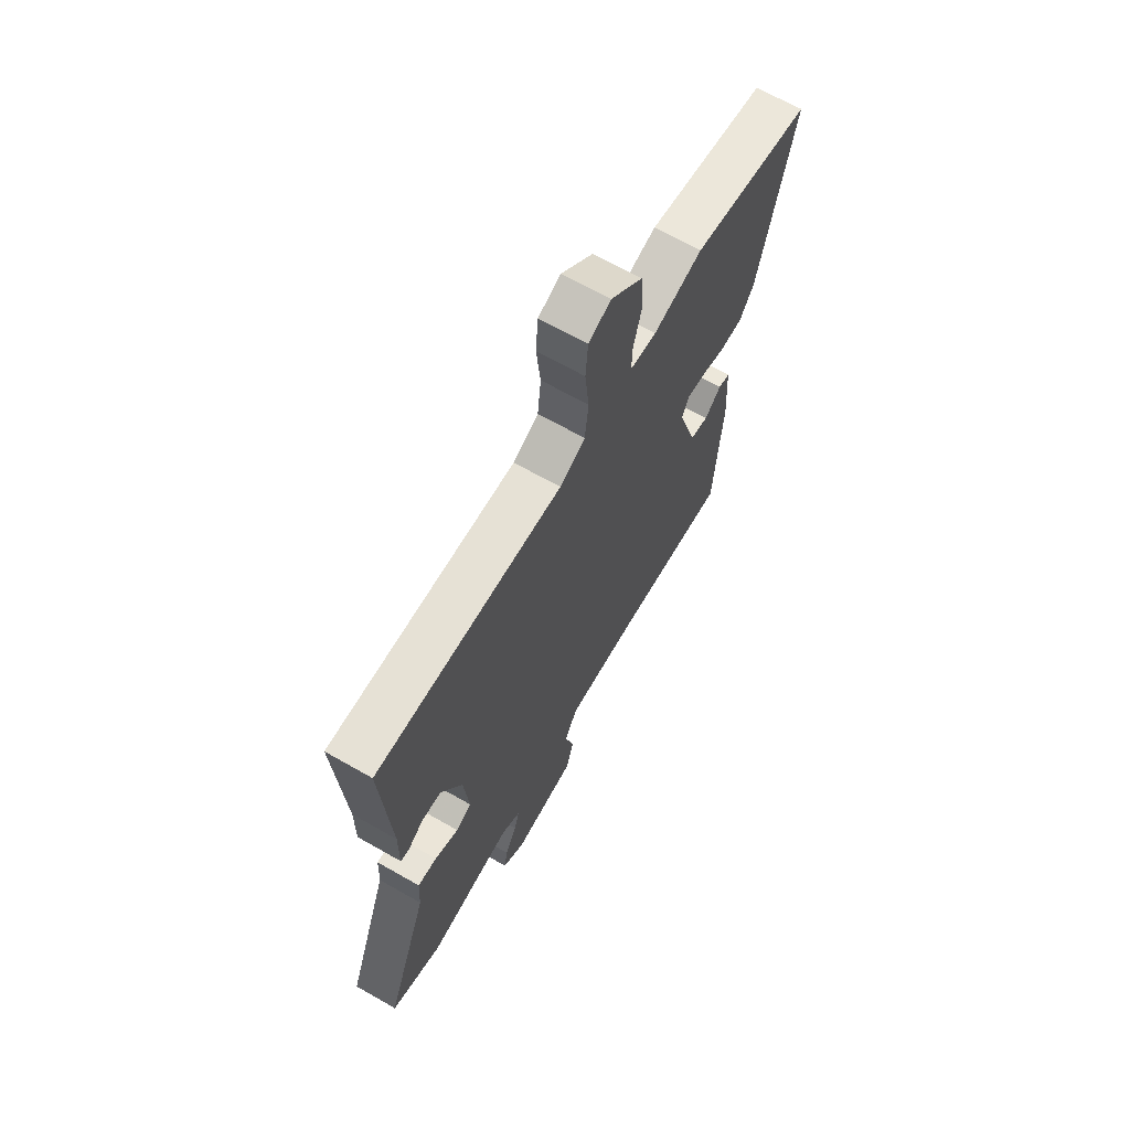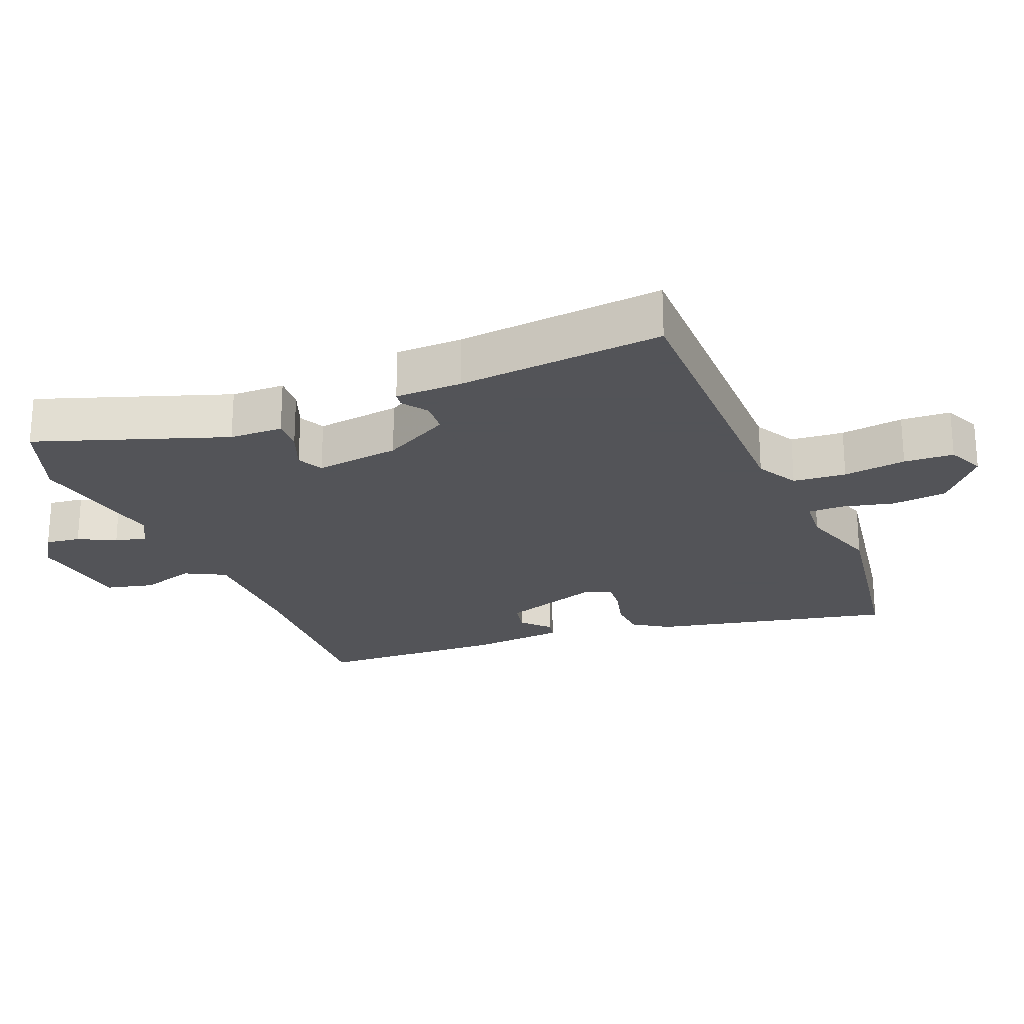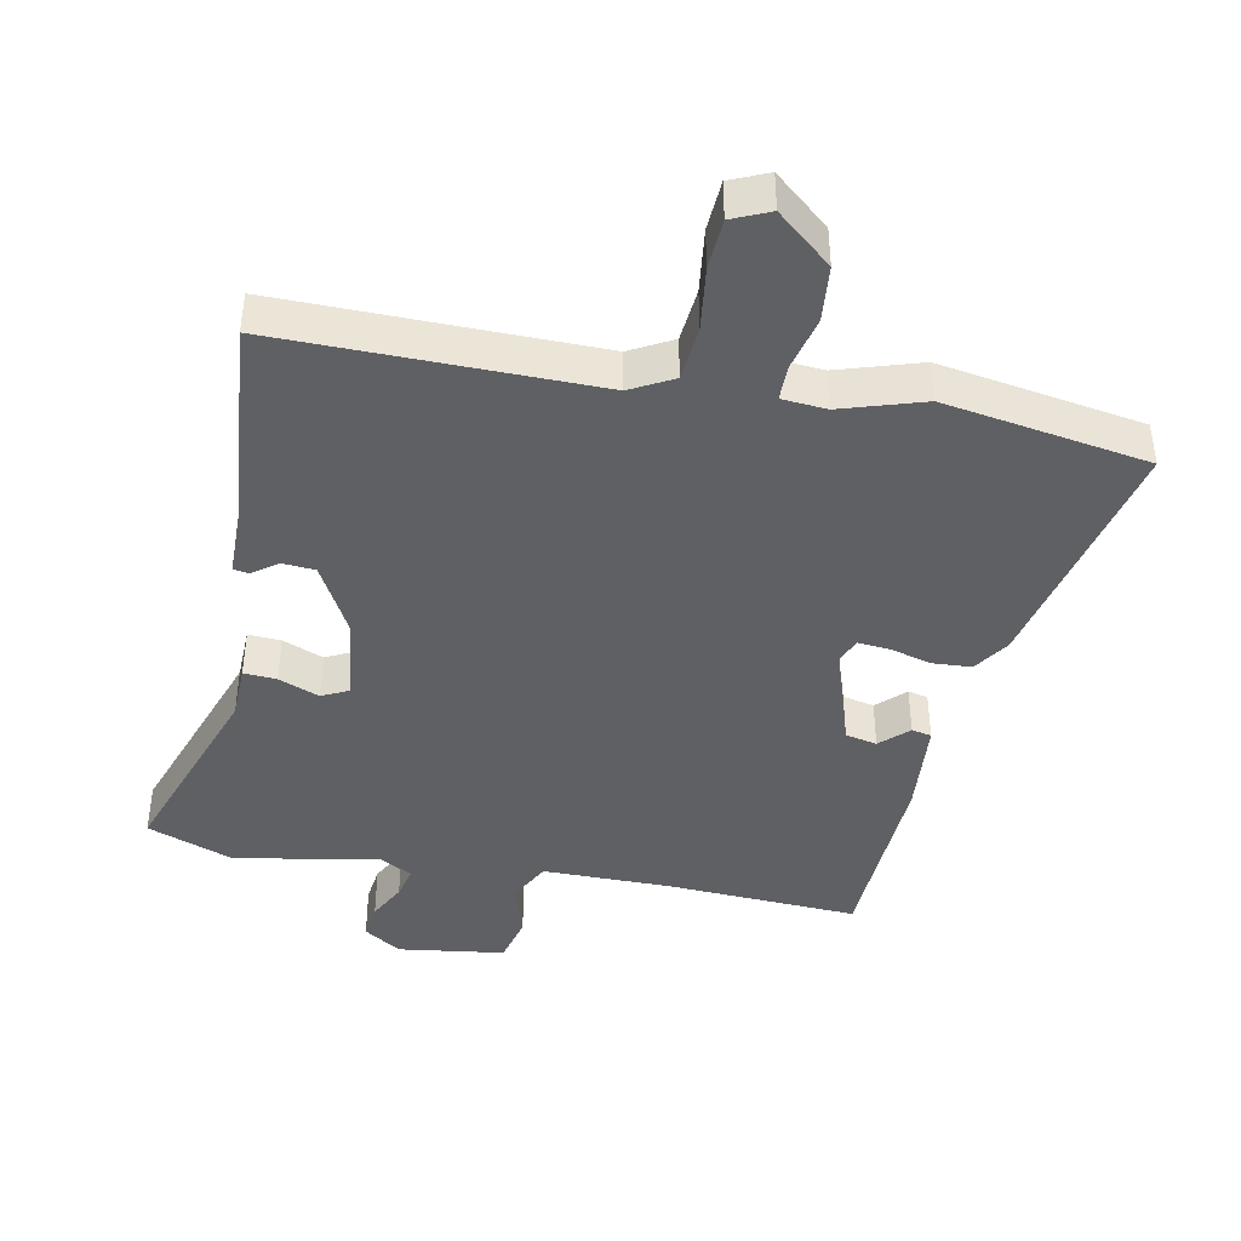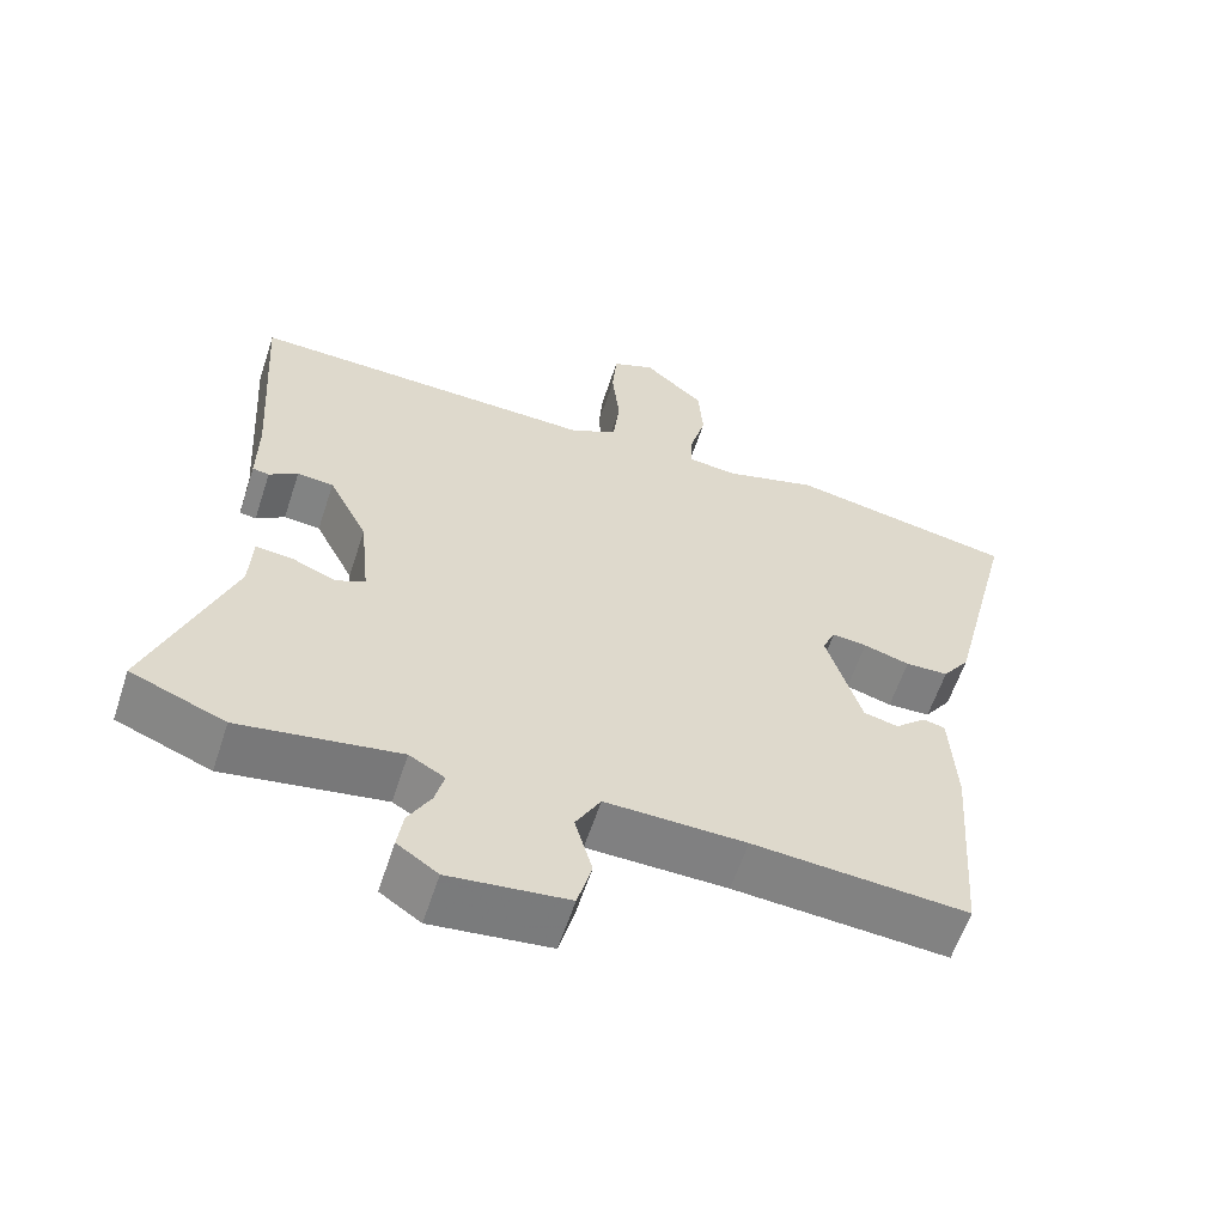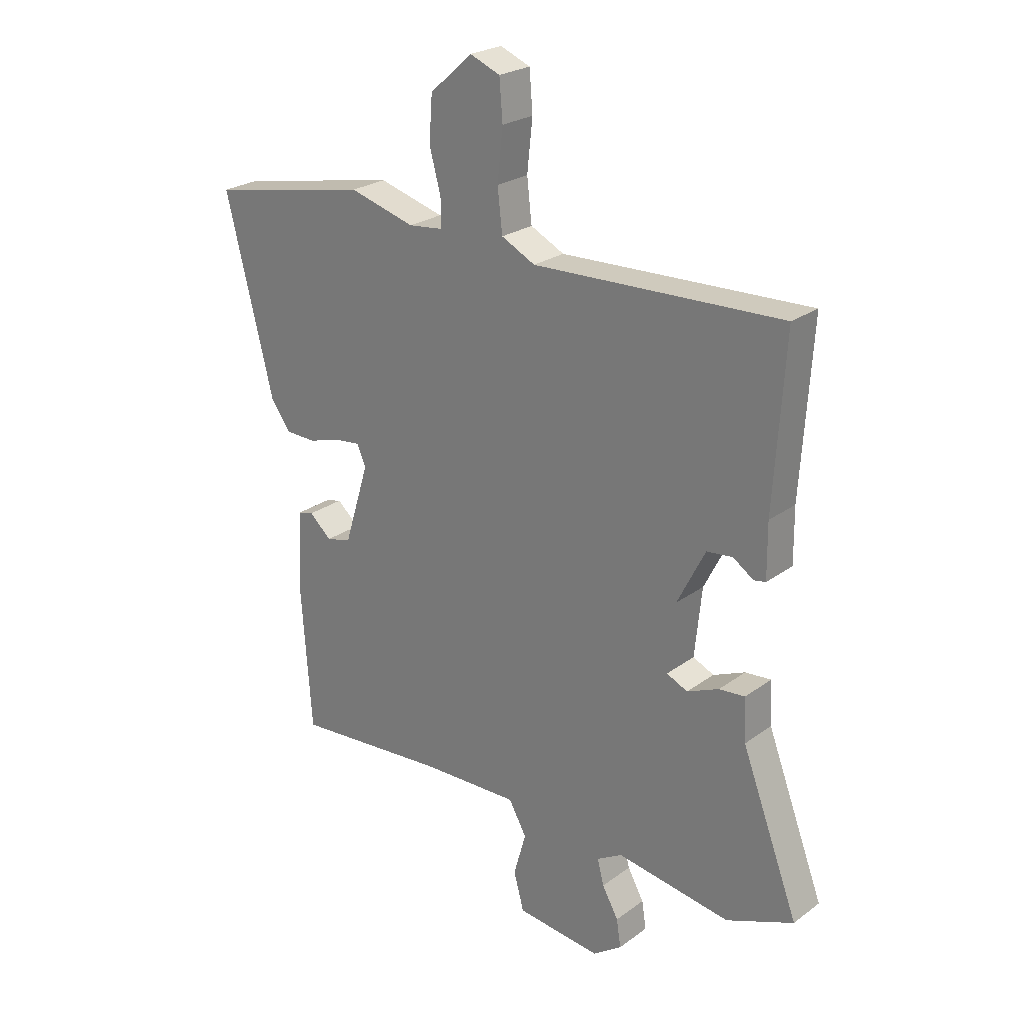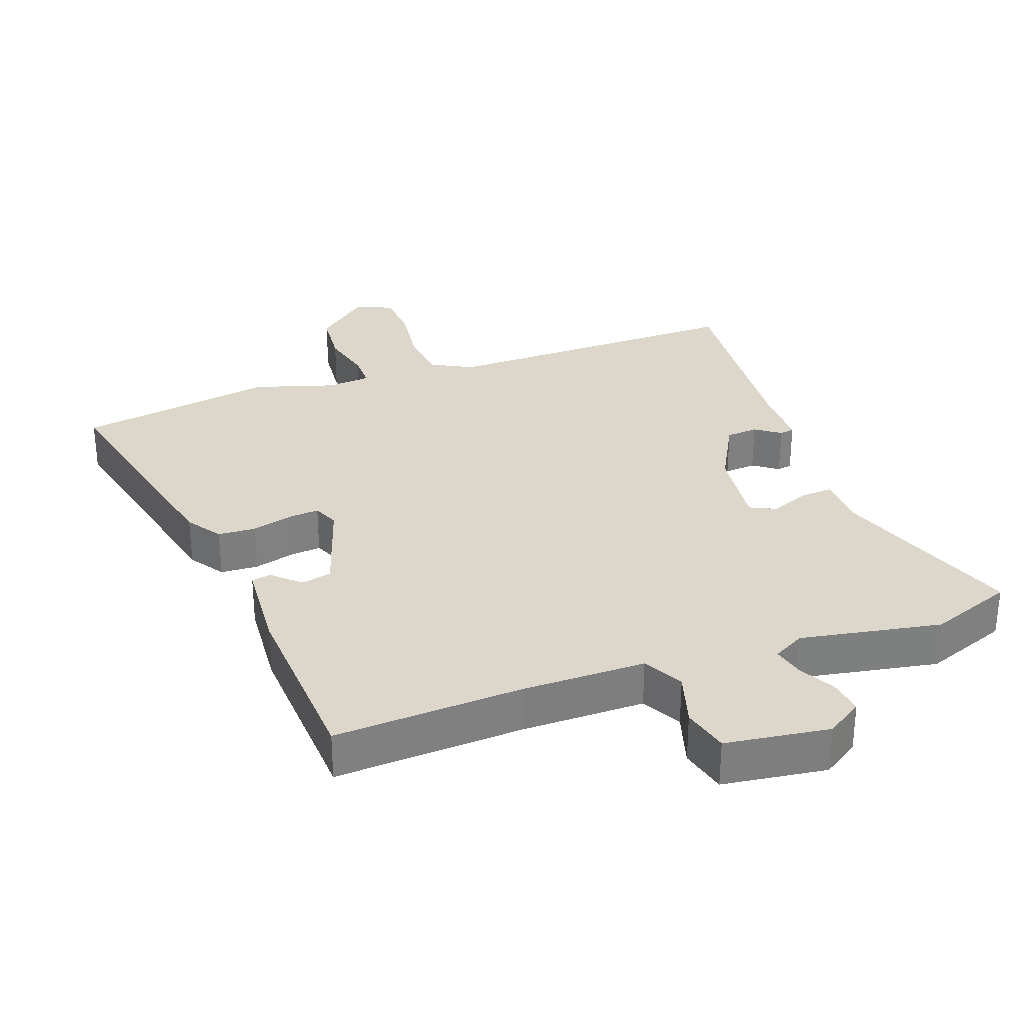
<metadata>
{"format":"obj","ext":"obj","renderer":"f3d","projection":"perspective","resolution":1024,"background":"white","views":[{"elev":66.7,"azim":-60.2,"up":"+Z"},{"elev":-23.4,"azim":-66.2,"up":"+Y"},{"elev":-42.4,"azim":-9.8,"up":"+Y"},{"elev":-59.9,"azim":-18.1,"up":"+Z"},{"elev":24.3,"azim":-140.0,"up":"+Z"},{"elev":30.8,"azim":161.3,"up":"+Y"}]}
</metadata>
<code>
v -0.456 0.07 -0.518
v -0.581 0.07 -0.468
v -0.475 0.07 -0.188
v -0.471 0.07 -0.108
v -0.423 0.07 -0.112
v -0.364 0.07 -0.137
v -0.325 0.07 -0.119
v -0.338 0.07 0.008
v -0.39 0.07 0.11
v -0.438 0.07 0.115
v -0.476 0.07 0.089
v -0.498 0.07 0.093
v -0.497 0.07 0.193
v -0.517 0.07 0.502
v -0.055 0.07 0.487
v 0.008 0.07 0.519
v 0.017 0.07 0.598
v 0.007 0.07 0.692
v 0.013 0.07 0.766
v 0.069 0.07 0.789
v 0.148 0.07 0.719
v 0.154 0.07 0.636
v 0.133 0.07 0.558
v 0.132 0.07 0.506
v 0.197 0.07 0.499
v 0.319 0.07 0.534
v 0.617 0.07 0.478
v 0.528 0.07 0.122
v 0.492 0.07 0.071
v 0.435 0.07 0.069
v 0.374 0.07 0.087
v 0.328 0.07 0.092
v 0.311 0.07 0.054
v 0.357 0.07 -0.096
v 0.403 0.07 -0.107
v 0.444 0.07 -0.07
v 0.473 0.07 -0.077
v 0.481 0.07 -0.218
v 0.461 0.07 -0.497
v 0.178 0.07 -0.476
v -0.007 0.07 -0.472
v -0.04 0.07 -0.531
v -0.017 0.07 -0.613
v -0.036 0.07 -0.683
v -0.193 0.07 -0.701
v -0.247 0.07 -0.664
v -0.239 0.07 -0.612
v -0.209 0.07 -0.558
v -0.197 0.07 -0.511
v -0.244 0.07 -0.484
v -0.456 0 -0.518
v -0.581 0 -0.468
v -0.475 0 -0.188
v -0.471 0 -0.108
v -0.423 0 -0.112
v -0.364 0 -0.137
v -0.325 0 -0.119
v -0.338 0 0.008
v -0.39 0 0.11
v -0.438 0 0.115
v -0.476 0 0.089
v -0.498 0 0.093
v -0.497 0 0.193
v -0.517 0 0.502
v -0.055 0 0.487
v 0.008 0 0.519
v 0.017 0 0.598
v 0.007 0 0.692
v 0.013 0 0.766
v 0.069 0 0.789
v 0.148 0 0.719
v 0.154 0 0.636
v 0.133 0 0.558
v 0.132 0 0.506
v 0.197 0 0.499
v 0.319 0 0.534
v 0.617 0 0.478
v 0.528 0 0.122
v 0.492 0 0.071
v 0.435 0 0.069
v 0.374 0 0.087
v 0.328 0 0.092
v 0.311 0 0.054
v 0.357 0 -0.096
v 0.403 0 -0.107
v 0.444 0 -0.07
v 0.473 0 -0.077
v 0.481 0 -0.218
v 0.461 0 -0.497
v 0.178 0 -0.476
v -0.007 0 -0.472
v -0.04 0 -0.531
v -0.017 0 -0.613
v -0.036 0 -0.683
v -0.193 0 -0.701
v -0.247 0 -0.664
v -0.239 0 -0.612
v -0.209 0 -0.558
v -0.197 0 -0.511
v -0.244 0 -0.484
f 45 46 47 48
f 45 48 49
f 42 43 44 45
f 41 42 45 49
f 37 38 39 40
f 35 36 37 40
f 34 35 40 41
f 33 34 41 49
f 28 29 30 31
f 28 31 32
f 25 26 27 28
f 24 25 28 32
f 20 21 22 23
f 20 23 24
f 17 18 19 20
f 16 17 20 24
f 15 16 24 32
f 13 14 15 32
f 10 11 12 13
f 9 10 13 32
f 3 4 5 6
f 1 2 3 6
f 50 1 6 7
f 49 50 7 8
f 33 49 8
f 8 9 32 33
f 98 97 96 95
f 99 98 95
f 95 94 93 92
f 99 95 92 91
f 90 89 88 87
f 90 87 86 85
f 91 90 85 84
f 99 91 84 83
f 81 80 79 78
f 82 81 78
f 78 77 76 75
f 82 78 75 74
f 73 72 71 70
f 74 73 70
f 70 69 68 67
f 74 70 67 66
f 82 74 66 65
f 82 65 64 63
f 63 62 61 60
f 82 63 60 59
f 56 55 54 53
f 56 53 52 51
f 57 56 51 100
f 58 57 100 99
f 58 99 83
f 83 82 59 58
f 1 51 52 2
f 2 52 53 3
f 3 53 54 4
f 4 54 55 5
f 5 55 56 6
f 6 56 57 7
f 7 57 58 8
f 8 58 59 9
f 9 59 60 10
f 10 60 61 11
f 11 61 62 12
f 12 62 63 13
f 13 63 64 14
f 14 64 65 15
f 15 65 66 16
f 16 66 67 17
f 17 67 68 18
f 18 68 69 19
f 19 69 70 20
f 20 70 71 21
f 21 71 72 22
f 22 72 73 23
f 23 73 74 24
f 24 74 75 25
f 25 75 76 26
f 26 76 77 27
f 27 77 78 28
f 28 78 79 29
f 29 79 80 30
f 30 80 81 31
f 31 81 82 32
f 32 82 83 33
f 33 83 84 34
f 34 84 85 35
f 35 85 86 36
f 36 86 87 37
f 37 87 88 38
f 38 88 89 39
f 39 89 90 40
f 40 90 91 41
f 41 91 92 42
f 42 92 93 43
f 43 93 94 44
f 44 94 95 45
f 45 95 96 46
f 46 96 97 47
f 47 97 98 48
f 48 98 99 49
f 49 99 100 50
f 50 100 51 1

</code>
